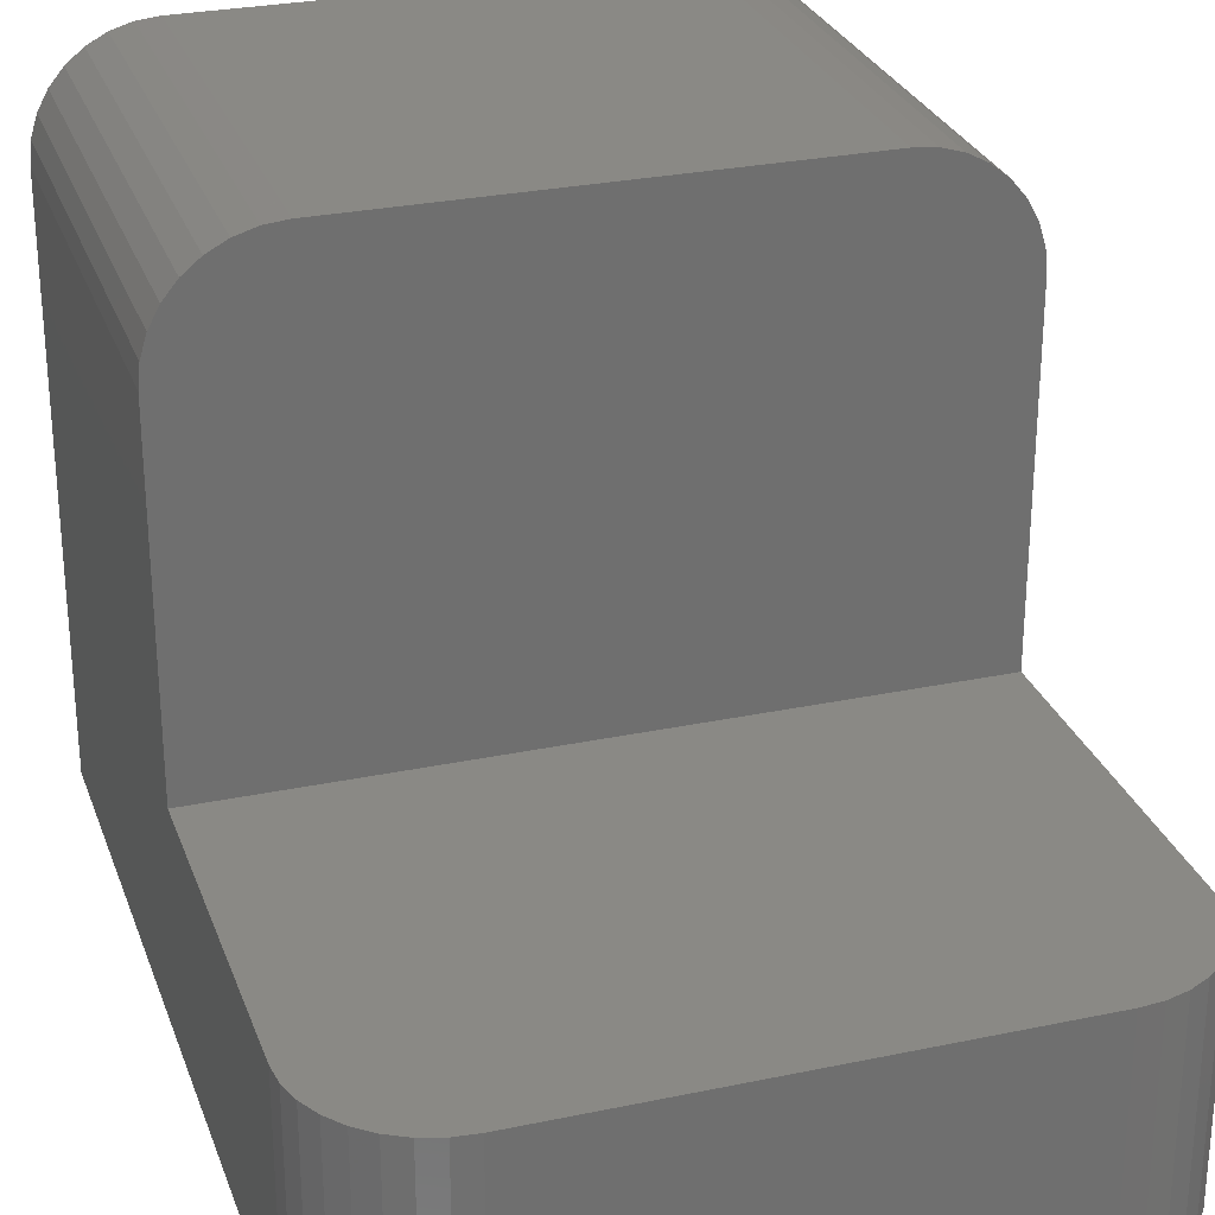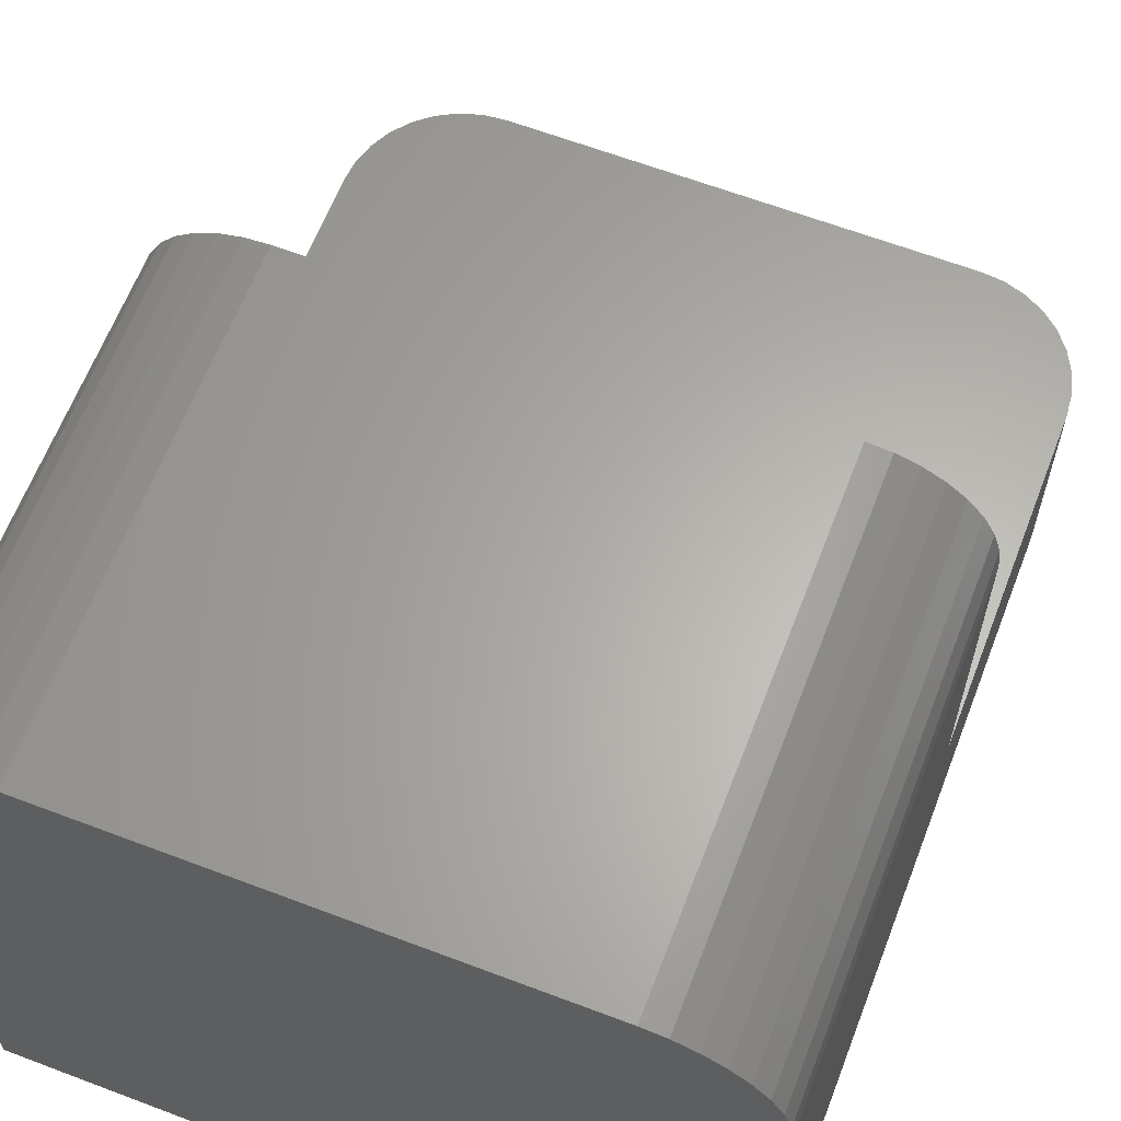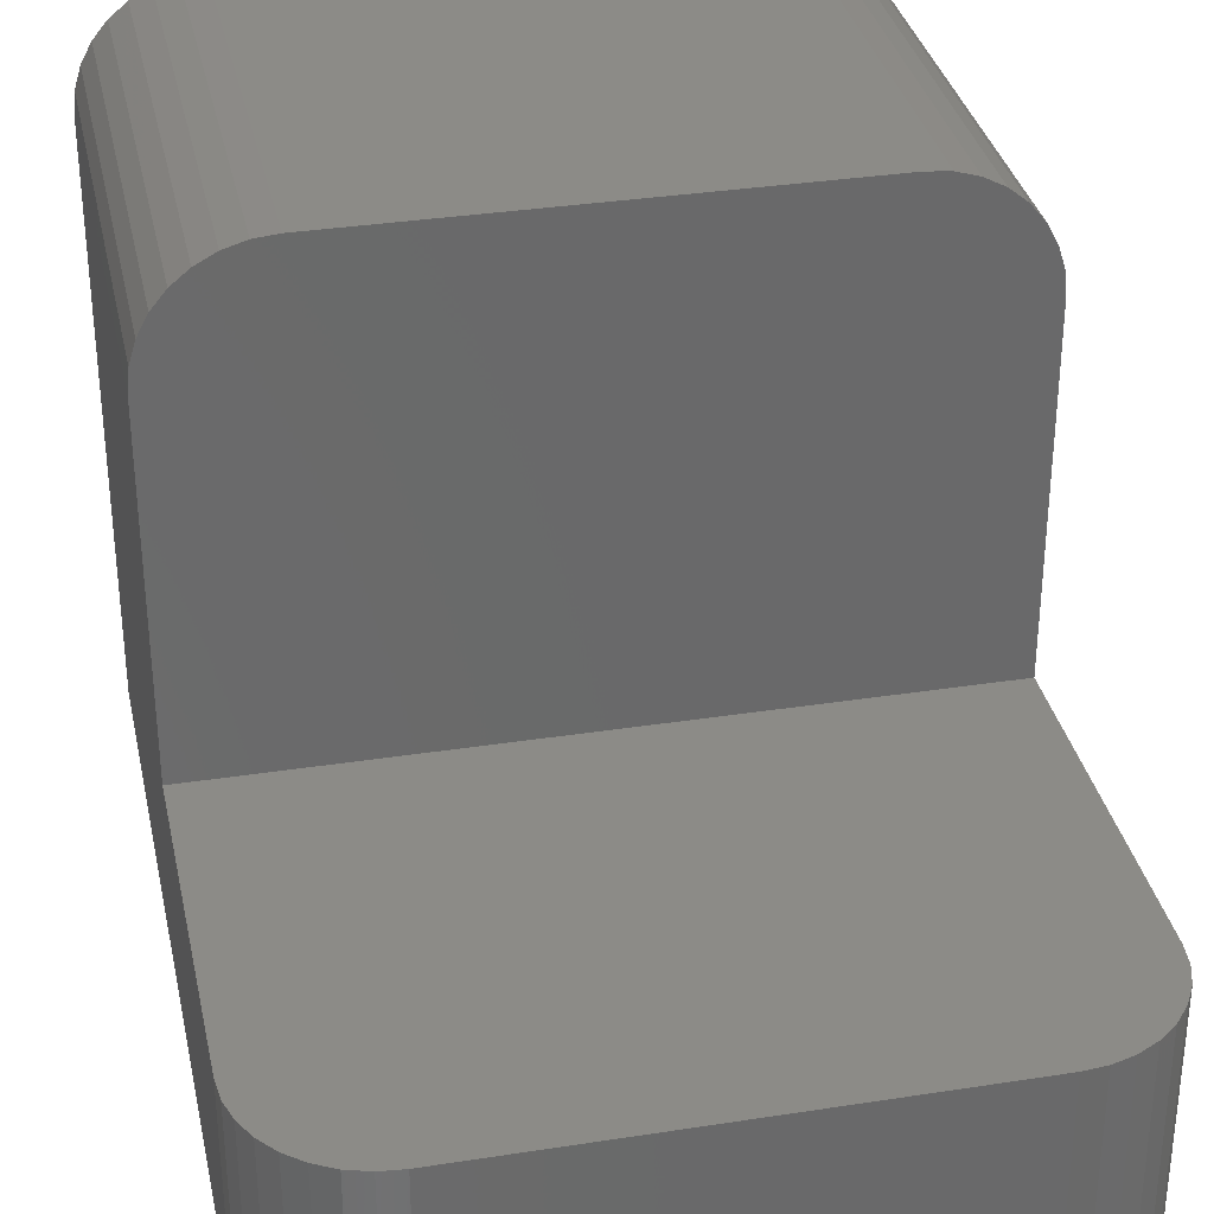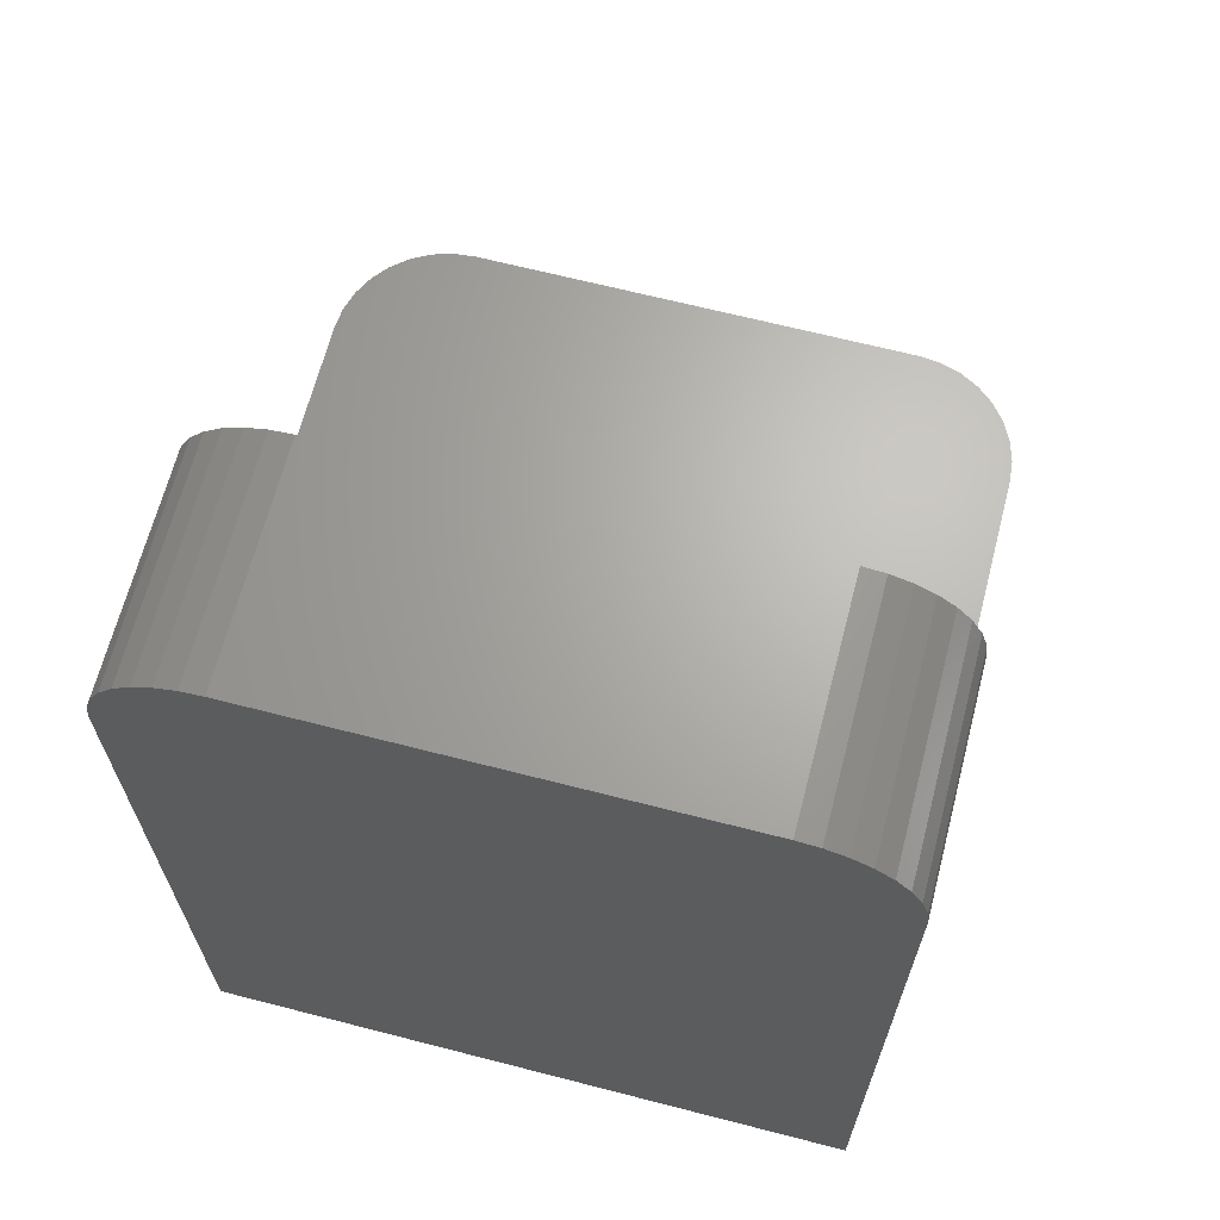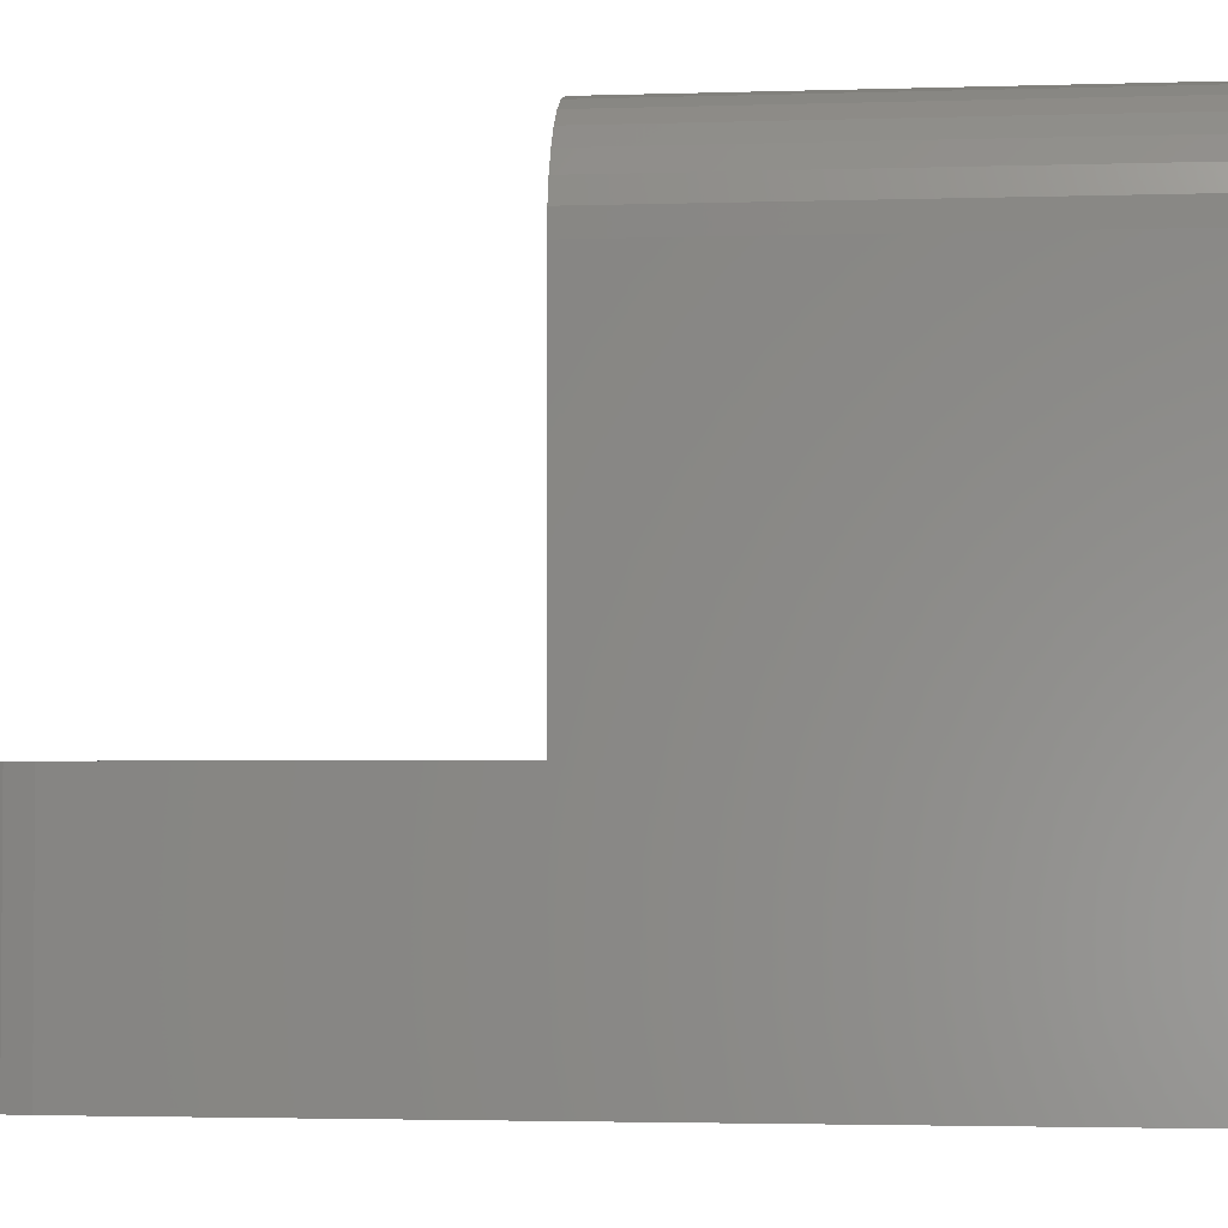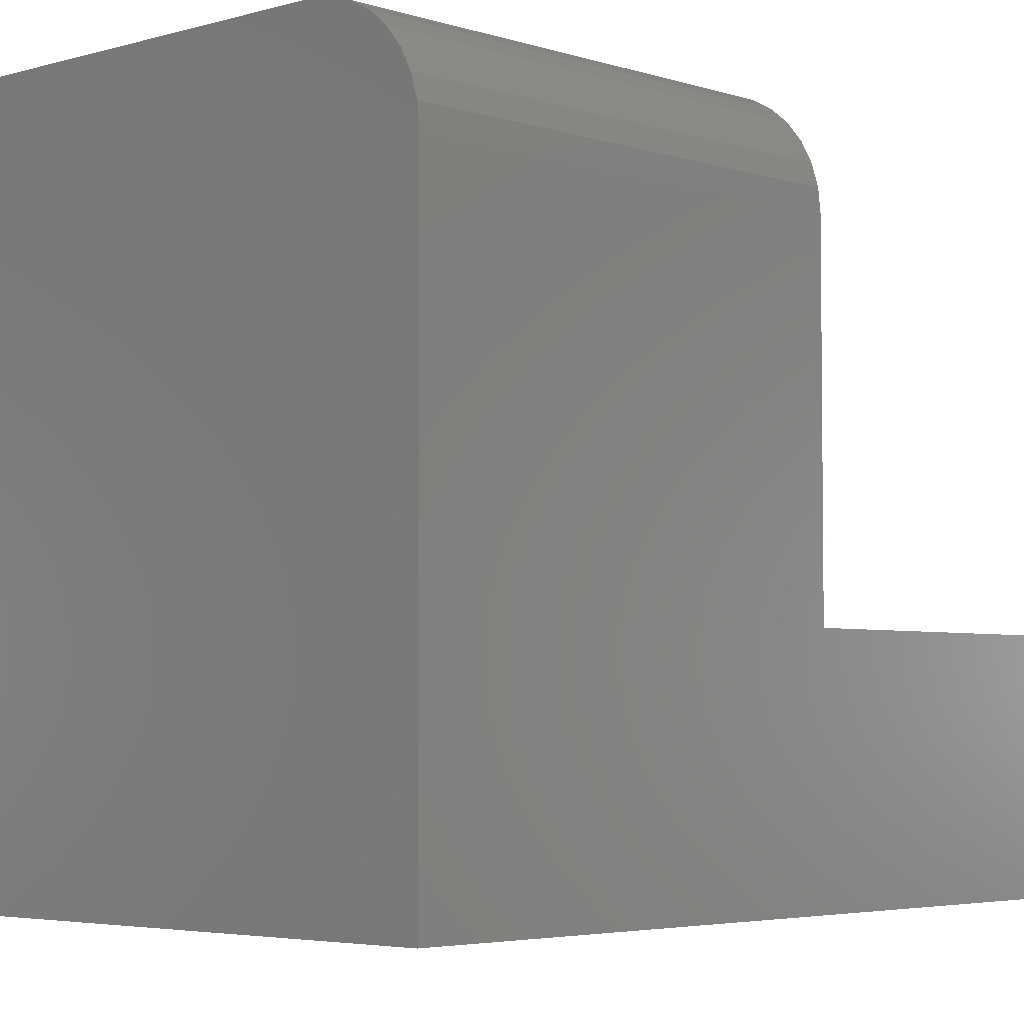
<metadata>
{"format":"stl","ext":"stl","renderer":"f3d","projection":"perspective","resolution":1024,"background":"white","views":[{"elev":28.0,"azim":162.3,"up":"+Z"},{"elev":63.3,"azim":21.0,"up":"+Z"},{"elev":33.5,"azim":168.0,"up":"+Z"},{"elev":66.2,"azim":-165.5,"up":"+Y"},{"elev":-2.7,"azim":-83.5,"up":"+Z"},{"elev":-4.1,"azim":43.4,"up":"+Z"}]}
</metadata>
<code>
# stl→obj: 76 verts, 148 faces
v 0.5625 0.3789 0.1895
v 0.5625 0.6562 0.1895
v 0.5607 0.6745 0.1895
v 0.5554 0.6921 0.1895
v 0.5467 0.7083 0.1895
v 0.535 0.7225 0.1895
v 0.5208 0.7342 0.1895
v 0.5046 0.7429 0.1895
v 0.487 0.7482 0.1895
v 0.4688 0.75 0.1895
v 0.09375 0.75 0.1895
v 0 0.3789 0.1895
v 0.07546 0.7482 0.1895
v 0.05787 0.7429 0.1895
v 0.04167 0.7342 0.1895
v 0.02746 0.7225 0.1895
v 0.0158 0.7083 0.1895
v 0.007136 0.6921 0.1895
v 0.001801 0.6745 0.1895
v 0 0.6562 0.1895
v 0.09375 0.75 -4.592e-17
v 0.4688 0.75 -4.592e-17
v 0.487 0.7482 -4.581e-17
v 0.07546 0.7482 -4.581e-17
v 0.5046 0.7429 -4.549e-17
v 0.05787 0.7429 -4.549e-17
v 0.5208 0.7342 -4.496e-17
v 0.5625 0 0
v 0 0 0
v 0.5625 0.6562 -4.018e-17
v 0 0.6562 -4.018e-17
v 0.5607 0.6745 -4.13e-17
v 0.001801 0.6745 -4.13e-17
v 0.5554 0.6921 -4.238e-17
v 0.007136 0.6921 -4.238e-17
v 0.5467 0.7083 -4.337e-17
v 0.0158 0.7083 -4.337e-17
v 0.535 0.7225 -4.424e-17
v 0.02746 0.7225 -4.424e-17
v 0.04167 0.7342 -4.496e-17
v 0.5625 0.3789 0.4668
v 0.5625 2.858e-17 0.4668
v 0 0.3789 0.4668
v 0 2.858e-17 0.4668
v 0.5607 2.97e-17 0.4851
v 0.5554 3.078e-17 0.5027
v 0.5467 3.177e-17 0.5189
v 0.535 3.264e-17 0.5331
v 0.5208 3.335e-17 0.5447
v 0.5046 3.389e-17 0.5534
v 0.487 3.421e-17 0.5587
v 0.4688 5.551e-17 0.5605
v 0.09375 5.551e-17 0.5605
v 0.07546 3.421e-17 0.5587
v 0.05787 3.389e-17 0.5534
v 0.04167 3.335e-17 0.5447
v 0.02746 3.264e-17 0.5331
v 0.0158 3.177e-17 0.5189
v 0.007136 3.078e-17 0.5027
v 0.001801 2.97e-17 0.4851
v 0.09375 0.3789 0.5605
v 0.4688 0.3789 0.5605
v 0.001801 0.3789 0.4851
v 0.487 0.3789 0.5587
v 0.5046 0.3789 0.5534
v 0.5208 0.3789 0.5447
v 0.535 0.3789 0.5331
v 0.5467 0.3789 0.5189
v 0.5554 0.3789 0.5027
v 0.5607 0.3789 0.4851
v 0.007136 0.3789 0.5027
v 0.0158 0.3789 0.5189
v 0.02746 0.3789 0.5331
v 0.04167 0.3789 0.5447
v 0.05787 0.3789 0.5534
v 0.07546 0.3789 0.5587
f 1 2 3
f 1 3 4
f 1 4 5
f 1 5 6
f 1 6 7
f 1 7 8
f 1 8 9
f 1 9 10
f 1 10 11
f 1 11 12
f 11 13 14
f 11 14 15
f 11 15 16
f 11 16 17
f 11 17 18
f 11 18 19
f 11 19 20
f 11 20 12
f 21 11 22
f 22 11 10
f 21 23 24
f 21 22 23
f 24 23 25
f 24 25 26
f 26 25 27
f 28 29 30
f 30 29 31
f 30 31 32
f 32 31 33
f 32 33 34
f 34 33 35
f 34 35 36
f 36 35 37
f 36 37 38
f 38 37 39
f 38 39 27
f 27 39 40
f 27 40 26
f 41 42 1
f 1 42 28
f 1 28 2
f 2 28 30
f 22 10 23
f 23 10 9
f 23 9 25
f 25 9 8
f 25 8 27
f 27 8 7
f 27 7 38
f 38 7 6
f 38 6 36
f 36 6 5
f 36 5 34
f 34 5 4
f 34 4 32
f 32 4 3
f 32 3 30
f 30 3 2
f 43 12 44
f 44 12 29
f 12 20 29
f 29 20 31
f 31 20 33
f 33 20 19
f 33 19 35
f 35 19 18
f 35 18 37
f 37 18 17
f 37 17 39
f 39 17 16
f 39 16 40
f 40 16 15
f 40 15 26
f 26 15 14
f 26 14 24
f 24 14 13
f 24 13 21
f 21 13 11
f 28 42 45
f 28 45 46
f 28 46 47
f 28 47 48
f 28 48 49
f 28 49 50
f 28 50 51
f 28 51 52
f 28 52 53
f 28 53 29
f 53 54 55
f 53 55 56
f 53 56 57
f 53 57 58
f 53 58 59
f 53 59 60
f 53 60 44
f 53 44 29
f 61 53 62
f 62 53 52
f 43 63 12
f 1 12 61
f 1 61 62
f 1 62 64
f 1 64 65
f 1 65 66
f 1 66 67
f 1 67 68
f 1 68 69
f 1 69 70
f 1 70 41
f 61 12 63
f 61 63 71
f 61 71 72
f 61 72 73
f 61 73 74
f 61 74 75
f 61 75 76
f 62 52 64
f 64 52 51
f 64 51 65
f 65 51 50
f 65 50 66
f 66 50 49
f 66 49 67
f 67 49 48
f 67 48 68
f 68 48 47
f 68 47 69
f 69 47 46
f 69 46 70
f 70 46 45
f 70 45 41
f 41 45 42
f 43 44 63
f 63 44 60
f 63 60 71
f 71 60 59
f 71 59 72
f 72 59 58
f 72 58 73
f 73 58 57
f 73 57 74
f 74 57 56
f 74 56 75
f 75 56 55
f 75 55 76
f 76 55 54
f 76 54 61
f 61 54 53

</code>
